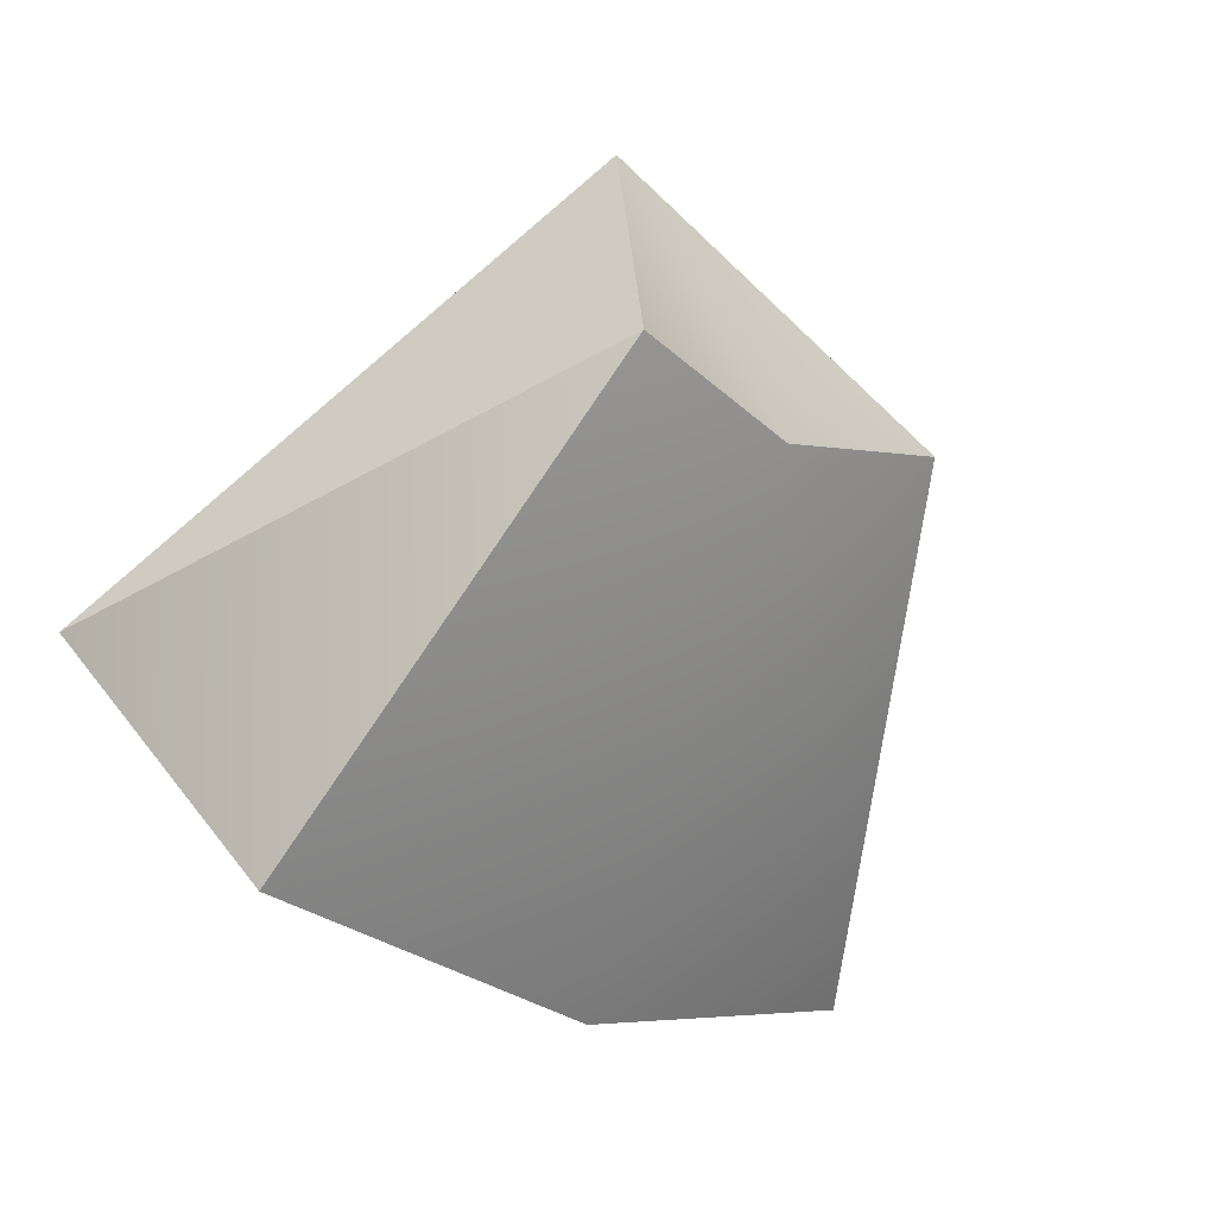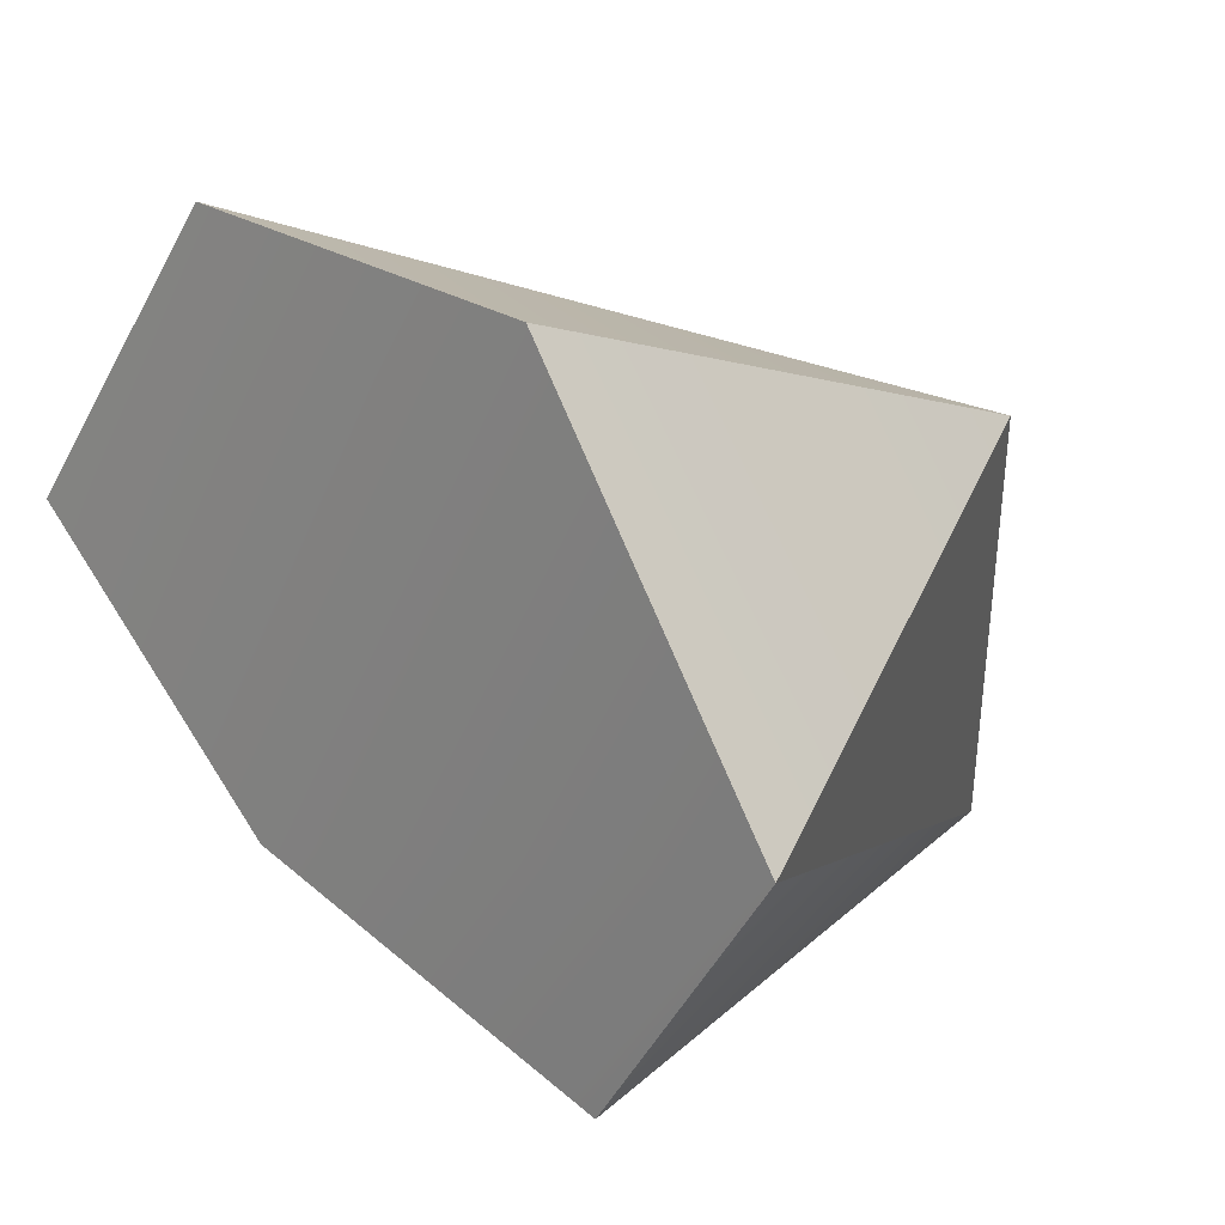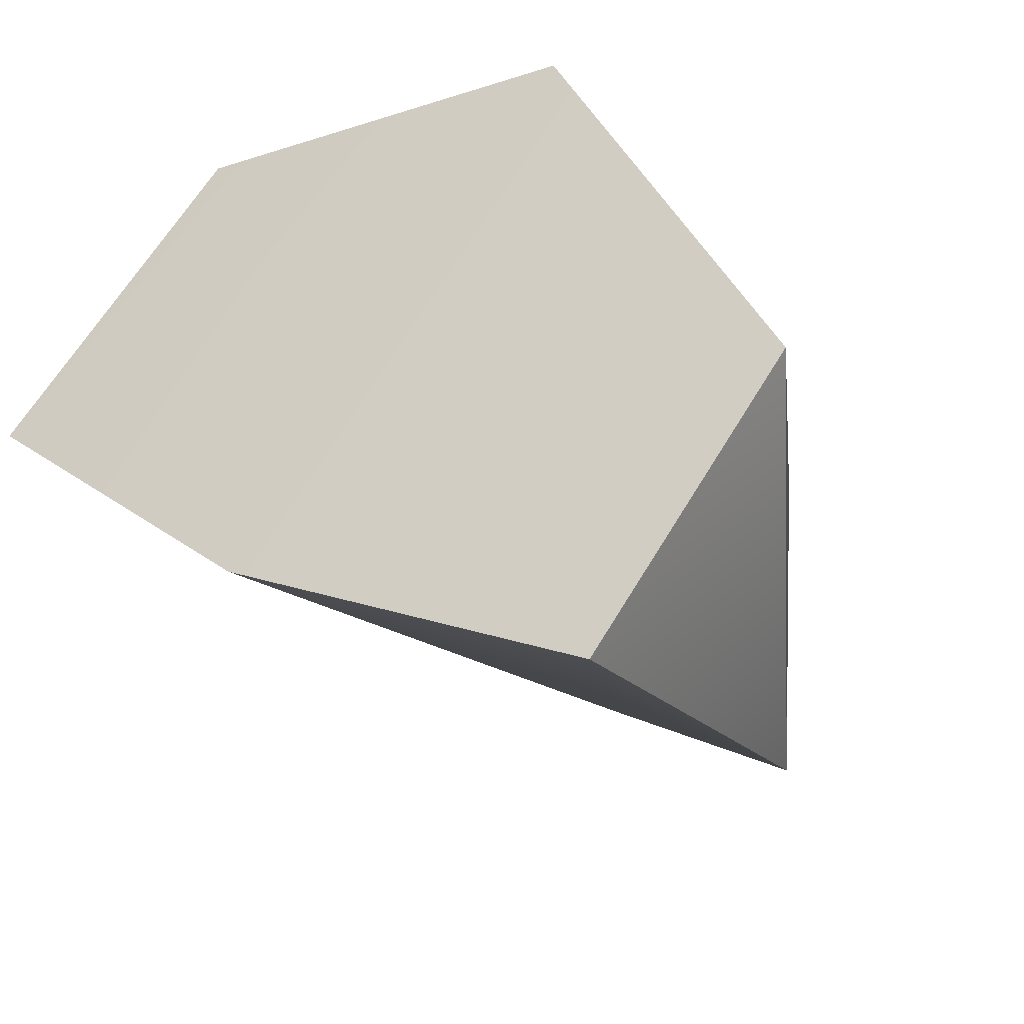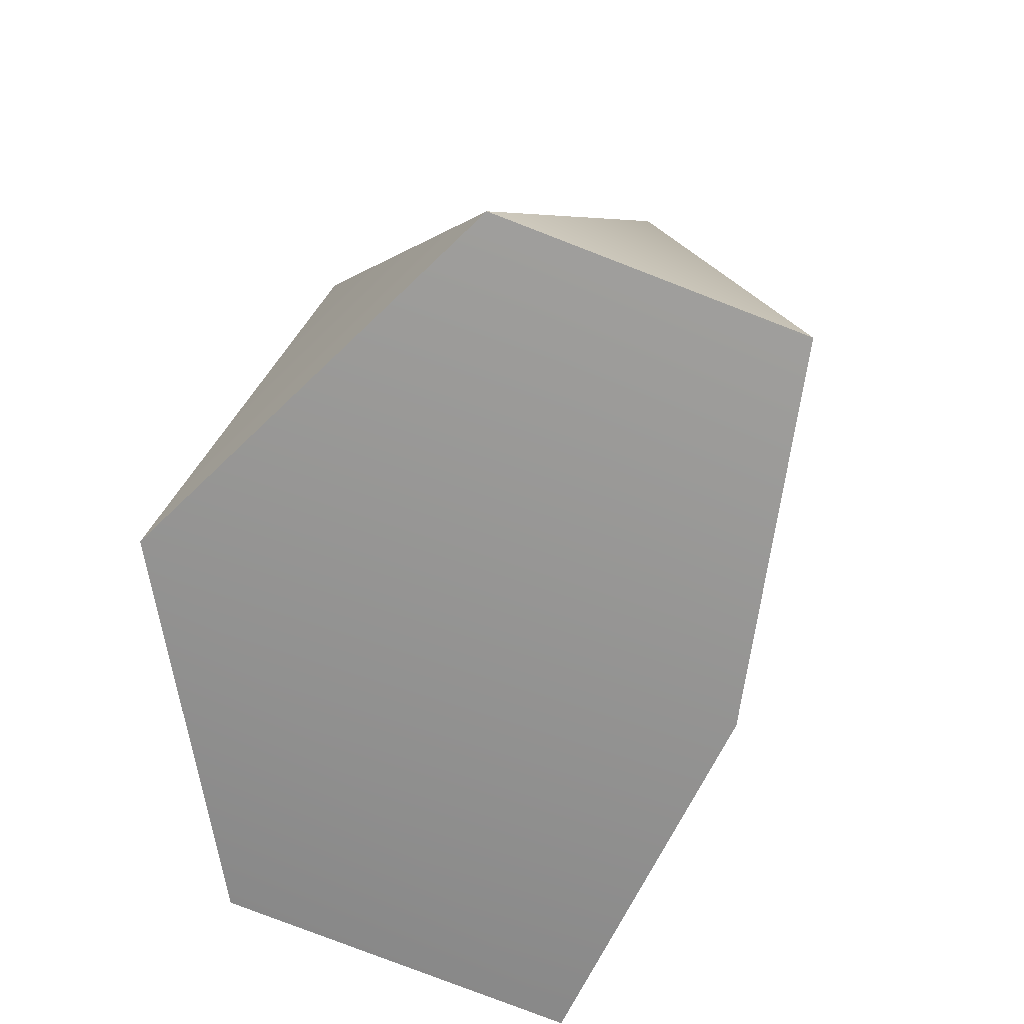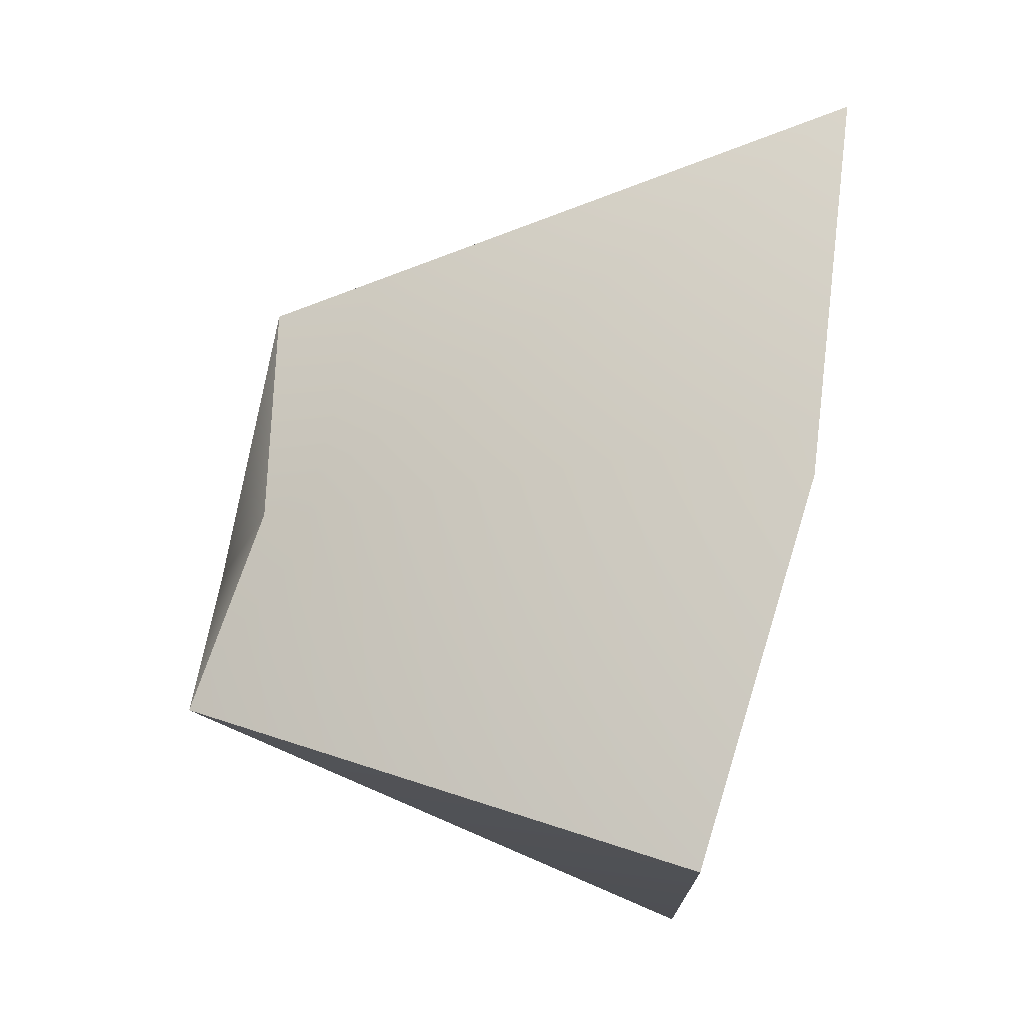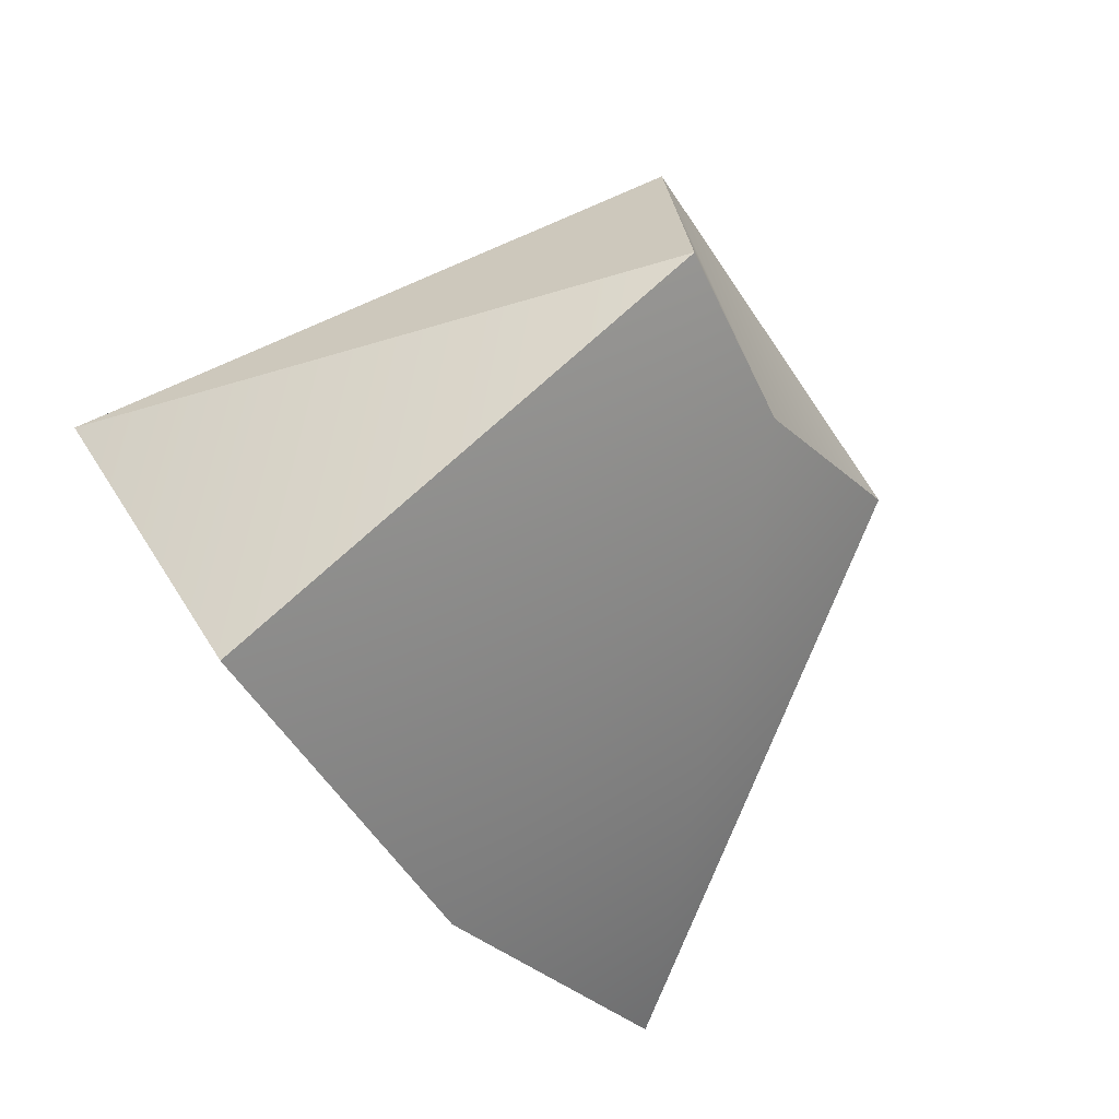
<metadata>
{"format":"obj","ext":"obj","renderer":"f3d","projection":"perspective","resolution":1024,"background":"white","views":[{"elev":-63.2,"azim":152.0,"up":"+Z"},{"elev":11.5,"azim":51.2,"up":"+Z"},{"elev":-36.5,"azim":34.5,"up":"+Z"},{"elev":-57.8,"azim":107.6,"up":"+Y"},{"elev":-66.6,"azim":-92.1,"up":"+Z"},{"elev":-75.5,"azim":137.0,"up":"+Z"}]}
</metadata>
<code>
g default
v -14.79 15.81 -12.7
v -3.199 19.18 -18.53
v -11.49 34.01 -9.875
v -5.678 36.25 -13.27
v -16.91 33.94 -4.875
v -4.748 36.55 -0.6779
v -24.79 14.48 -3.516
v -2.232 16.23 3.617
v 4.123 19.1 -10.03
v -16.57 15.29 6.01
g polySurface233
f 6 4 3
f 3 4 2 1
f 5 6 3
f 7 5 3 1
f 1 2 9 8
f 7 1 8 10
f 9 2 4
f 5 10 6
f 8 9 6
f 10 8 6
f 9 4 6
f 7 10 5

</code>
